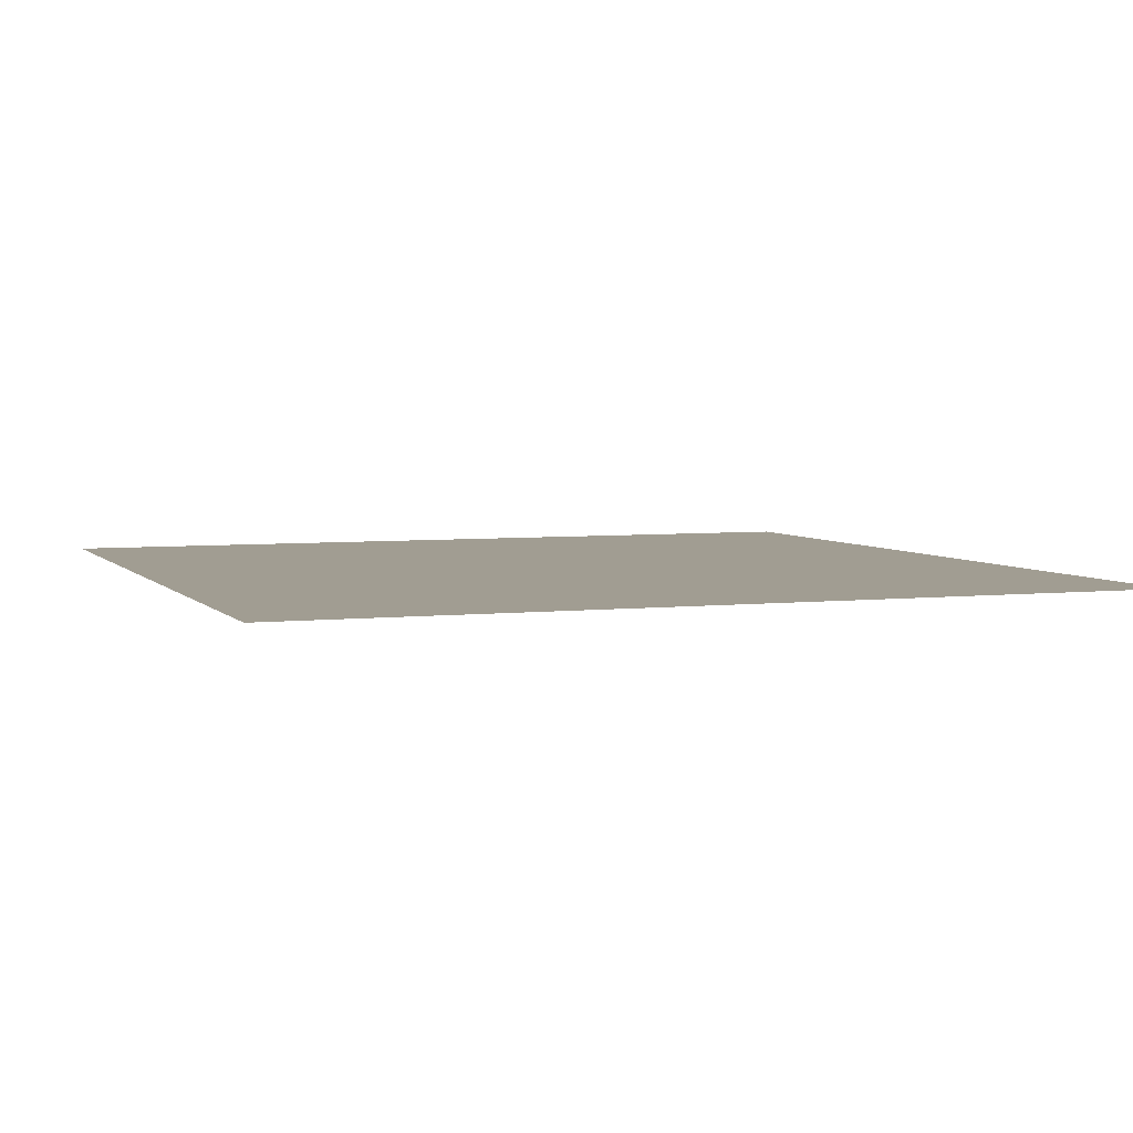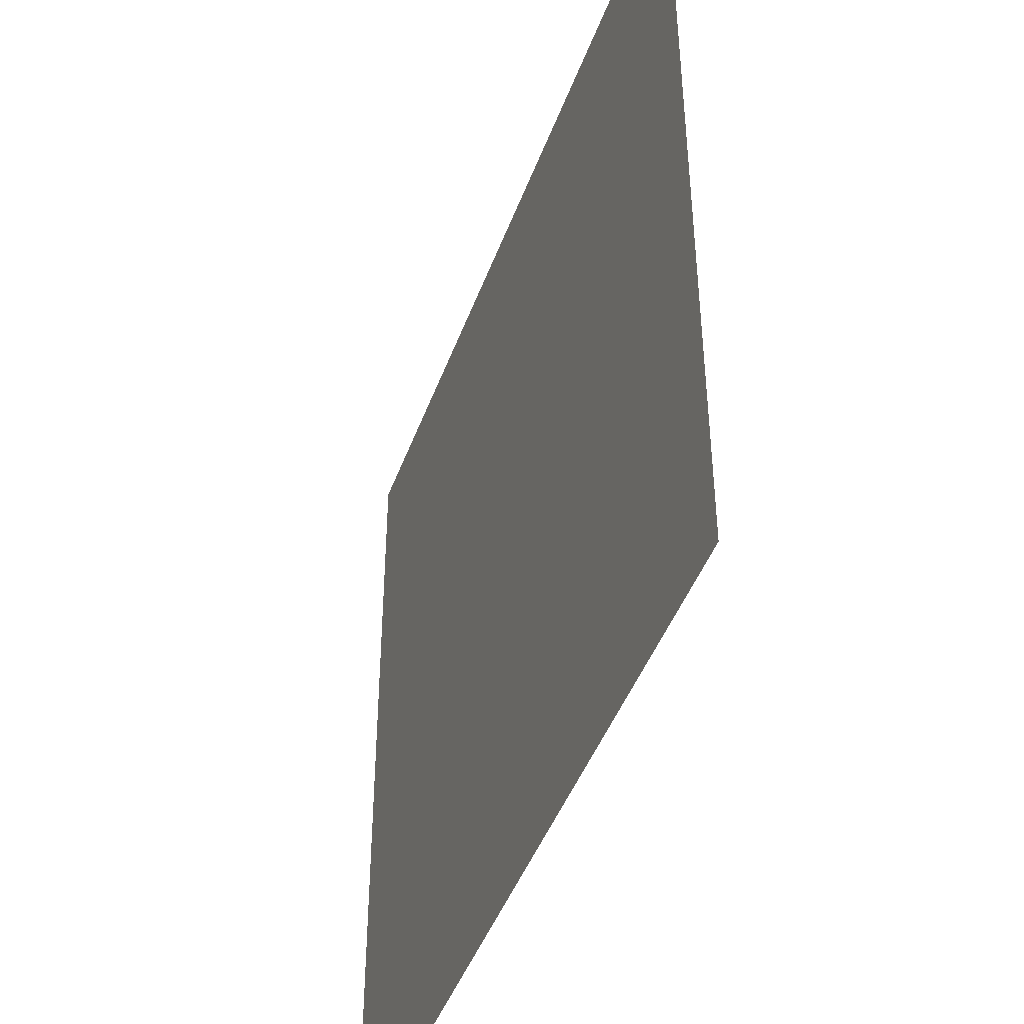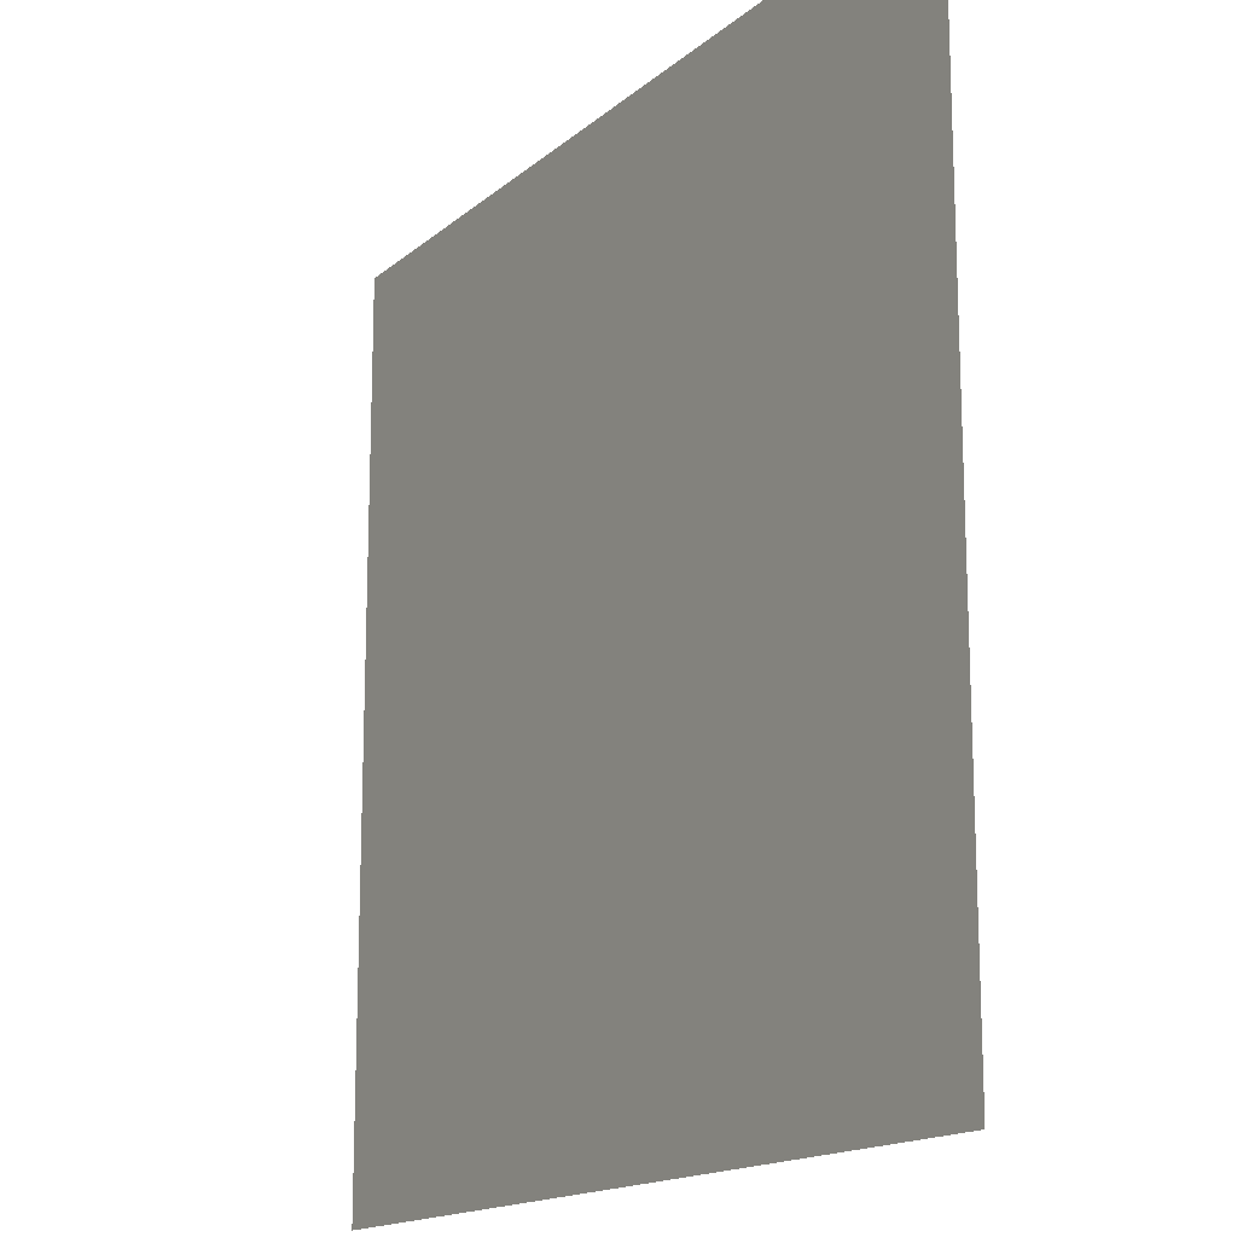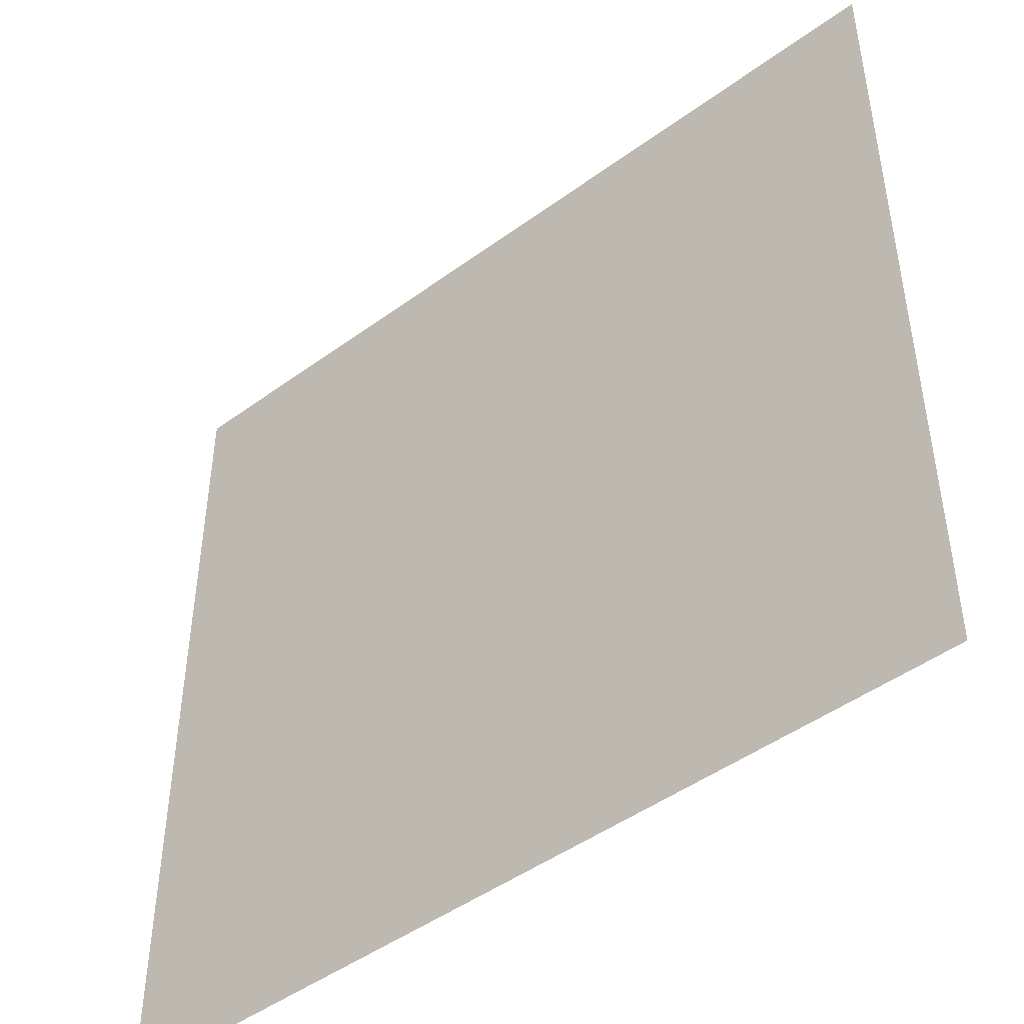
<metadata>
{"format":"obj","ext":"obj","renderer":"f3d","projection":"perspective","resolution":1024,"background":"white","views":[{"elev":4.6,"azim":69.7,"up":"+Z"},{"elev":-44.7,"azim":70.6,"up":"+Y"},{"elev":-16.0,"azim":-121.4,"up":"+Y"},{"elev":-46.9,"azim":39.7,"up":"+Y"}]}
</metadata>
<code>
v -1280 -768 0
v -1344 -768 0
v -1344 -704 0
v -1280 -704 0
v -1408 -768 0
v -1408 -704 0
v -1472 -768 0
v -1472 -704 0
v -1536 -768 0
v -1536 -704 0
v -1600 -768 0
v -1600 -704 0
v -1664 -768 0
v -1664 -704 0
v -1728 -768 0
v -1728 -704 0
v -1792 -768 0
v -1792 -704 0
v -1856 -768 0
v -1856 -704 0
v -1920 -768 0
v -1920 -704 0
v -1984 -768 0
v -1984 -704 0
v -2048 -768 0
v -2048 -704 0
v -2112 -768 0
v -2112 -704 0
v -2176 -768 0
v -2176 -704 0
v -2240 -768 0
v -2240 -704 0
v -2304 -768 0
v -2304 -704 0
v -2368 -768 0
v -2368 -704 0
v -2432 -768 0
v -2432 -704 0
v -1280 -832 0
v -1344 -832 0
v -1408 -832 0
v -1472 -832 0
v -1536 -832 0
v -1600 -832 0
v -1664 -832 0
v -1728 -832 0
v -1792 -832 0
v -1856 -832 0
v -1920 -832 0
v -1984 -832 0
v -2048 -832 0
v -2112 -832 0
v -2176 -832 0
v -2240 -832 0
v -2304 -832 0
v -2368 -832 0
v -2432 -832 0
v -1280 -896 0
v -1344 -896 0
v -1408 -896 0
v -1472 -896 0
v -1536 -896 0
v -1600 -896 0
v -1664 -896 0
v -1728 -896 0
v -1792 -896 0
v -1856 -896 0
v -1920 -896 0
v -1984 -896 0
v -2048 -896 0
v -2112 -896 0
v -2176 -896 0
v -2240 -896 0
v -2304 -896 0
v -2368 -896 0
v -2432 -896 0
v -1280 -960 0
v -1344 -960 0
v -1408 -960 0
v -1472 -960 0
v -1536 -960 0
v -1600 -960 0
v -1664 -960 0
v -1728 -960 0
v -1792 -960 0
v -1856 -960 0
v -1920 -960 0
v -1984 -960 0
v -2048 -960 0
v -2112 -960 0
v -2176 -960 0
v -2240 -960 0
v -2304 -960 0
v -2368 -960 0
v -2432 -960 0
v -1280 -1024 0
v -1344 -1024 0
v -1408 -1024 0
v -1472 -1024 0
v -1536 -1024 0
v -1600 -1024 0
v -1664 -1024 0
v -1728 -1024 0
v -1792 -1024 0
v -1856 -1024 0
v -1920 -1024 0
v -1984 -1024 0
v -2048 -1024 0
v -2112 -1024 0
v -2176 -1024 0
v -2240 -1024 0
v -2304 -1024 0
v -2368 -1024 0
v -2432 -1024 0
v -1280 -1088 0
v -1344 -1088 0
v -1408 -1088 0
v -1472 -1088 0
v -1536 -1088 0
v -1600 -1088 0
v -1664 -1088 0
v -1728 -1088 0
v -1792 -1088 0
v -1856 -1088 0
v -1920 -1088 0
v -1984 -1088 0
v -2048 -1088 0
v -2112 -1088 0
v -2176 -1088 0
v -2240 -1088 0
v -2304 -1088 0
v -2368 -1088 0
v -2432 -1088 0
v -1280 -1152 0
v -1344 -1152 0
v -1408 -1152 0
v -1472 -1152 0
v -1536 -1152 0
v -1600 -1152 0
v -1664 -1152 0
v -1728 -1152 0
v -1792 -1152 0
v -1856 -1152 0
v -1920 -1152 0
v -1984 -1152 0
v -2048 -1152 0
v -2112 -1152 0
v -2176 -1152 0
v -2240 -1152 0
v -2304 -1152 0
v -2368 -1152 0
v -2432 -1152 0
v -1280 -1216 0
v -1344 -1216 0
v -1408 -1216 0
v -1472 -1216 0
v -1536 -1216 0
v -1600 -1216 0
v -1664 -1216 0
v -1728 -1216 0
v -1792 -1216 0
v -1856 -1216 0
v -1920 -1216 0
v -1984 -1216 0
v -2048 -1216 0
v -2112 -1216 0
v -2176 -1216 0
v -2240 -1216 0
v -2304 -1216 0
v -2368 -1216 0
v -2432 -1216 0
v -1280 -1280 0
v -1344 -1280 0
v -1408 -1280 0
v -1472 -1280 0
v -1536 -1280 0
v -1600 -1280 0
v -1664 -1280 0
v -1728 -1280 0
v -1792 -1280 0
v -1856 -1280 0
v -1920 -1280 0
v -1984 -1280 0
v -2048 -1280 0
v -2112 -1280 0
v -2176 -1280 0
v -2240 -1280 0
v -2304 -1280 0
v -2368 -1280 0
v -2432 -1280 0
v -1280 -1344 0
v -1344 -1344 0
v -1408 -1344 0
v -1472 -1344 0
v -1536 -1344 0
v -1600 -1344 0
v -1664 -1344 0
v -1728 -1344 0
v -1792 -1344 0
v -1856 -1344 0
v -1920 -1344 0
v -1984 -1344 0
v -2048 -1344 0
v -2112 -1344 0
v -2176 -1344 0
v -2240 -1344 0
v -2304 -1344 0
v -2368 -1344 0
v -2432 -1344 0
v -1472 -1408 0
v -1536 -1408 0
v -1600 -1408 0
v -1664 -1408 0
v -1728 -1408 0
v -1792 -1408 0
v -1856 -1408 0
v -1920 -1408 0
v -1984 -1408 0
v -2048 -1408 0
v -2112 -1408 0
v -2176 -1408 0
v -1472 -1472 0
v -1536 -1472 0
v -1600 -1472 0
v -1664 -1472 0
v -1728 -1472 0
v -1792 -1472 0
v -1856 -1472 0
v -1920 -1472 0
v -1984 -1472 0
v -2048 -1472 0
v -2112 -1472 0
v -2176 -1472 0
v -1472 -1536 0
v -1536 -1536 0
v -1600 -1536 0
v -1664 -1536 0
v -1728 -1536 0
v -1792 -1536 0
v -1856 -1536 0
v -1920 -1536 0
v -1984 -1536 0
v -2048 -1536 0
v -2112 -1536 0
v -2176 -1536 0
v -1472 -1600 0
v -1536 -1600 0
v -1600 -1600 0
v -1664 -1600 0
v -1728 -1600 0
v -1792 -1600 0
v -1856 -1600 0
v -1920 -1600 0
v -1984 -1600 0
v -2048 -1600 0
v -2112 -1600 0
v -2176 -1600 0
v -2240 -1408 0
v -2368 -1408 0
v -1280 -512 0
v -1344 -512 0
v -1344 -448 0
v -1280 -448 0
v -1408 -512 0
v -1408 -448 0
v -1472 -512 0
v -1472 -448 0
v -1536 -512 0
v -1536 -448 0
v -1600 -512 0
v -1600 -448 0
v -1664 -512 0
v -1664 -448 0
v -1728 -512 0
v -1728 -448 0
v -1792 -512 0
v -1792 -448 0
v -1856 -512 0
v -1856 -448 0
v -1920 -512 0
v -1920 -448 0
v -1984 -512 0
v -1984 -448 0
v -2048 -512 0
v -2048 -448 0
v -2112 -512 0
v -2112 -448 0
v -2176 -512 0
v -2176 -448 0
v -2240 -512 0
v -2240 -448 0
v -2304 -512 0
v -2304 -448 0
v -2368 -512 0
v -2368 -448 0
v -2432 -512 0
v -2432 -448 0
v -1280 -576 0
v -1344 -576 0
v -1408 -576 0
v -1472 -576 0
v -1536 -576 0
v -1600 -576 0
v -1664 -576 0
v -1728 -576 0
v -1792 -576 0
v -1856 -576 0
v -1920 -576 0
v -1984 -576 0
v -2048 -576 0
v -2112 -576 0
v -2176 -576 0
v -2240 -576 0
v -2304 -576 0
v -2368 -576 0
v -2432 -576 0
v -1280 -640 0
v -1344 -640 0
v -1408 -640 0
v -1472 -640 0
v -1536 -640 0
v -1600 -640 0
v -1664 -640 0
v -1728 -640 0
v -1792 -640 0
v -1856 -640 0
v -1920 -640 0
v -1984 -640 0
v -2048 -640 0
v -2112 -640 0
v -2176 -640 0
v -2240 -640 0
v -2304 -640 0
v -2368 -640 0
v -2432 -640 0
v -1280 -1408 0
v -1344 -1408 0
v -1408 -1408 0
v -2304 -1408 0
v -2432 -1408 0
v -1280 -1472 0
v -1344 -1472 0
v -1408 -1472 0
v -2240 -1472 0
v -2304 -1472 0
v -2368 -1472 0
v -2432 -1472 0
v -1280 -1536 0
v -1344 -1536 0
v -1408 -1536 0
v -2240 -1536 0
v -2304 -1536 0
v -2368 -1536 0
v -2432 -1536 0
v -1280 -1600 0
v -1344 -1600 0
v -1408 -1600 0
v -2240 -1600 0
v -2304 -1600 0
v -2368 -1600 0
v -2432 -1600 0
g mesh_[00]_[00]
f 1 2 3 4
f 2 5 6 3
f 5 7 8 6
f 7 9 10 8
f 9 11 12 10
f 11 13 14 12
f 13 15 16 14
f 15 17 18 16
f 17 19 20 18
f 19 21 22 20
f 21 23 24 22
f 23 25 26 24
f 25 27 28 26
f 27 29 30 28
f 29 31 32 30
f 31 33 34 32
f 33 35 36 34
f 35 37 38 36
f 39 40 2 1
f 40 41 5 2
f 41 42 7 5
f 42 43 9 7
f 43 44 11 9
f 44 45 13 11
f 45 46 15 13
f 46 47 17 15
f 47 48 19 17
f 48 49 21 19
f 49 50 23 21
f 50 51 25 23
f 51 52 27 25
f 52 53 29 27
f 53 54 31 29
f 54 55 33 31
f 55 56 35 33
f 56 57 37 35
f 58 59 40 39
f 59 60 41 40
f 60 61 42 41
f 61 62 43 42
f 62 63 44 43
f 63 64 45 44
f 64 65 46 45
f 65 66 47 46
f 66 67 48 47
f 67 68 49 48
f 68 69 50 49
f 69 70 51 50
f 70 71 52 51
f 71 72 53 52
f 72 73 54 53
f 73 74 55 54
f 74 75 56 55
f 75 76 57 56
f 77 78 59 58
f 78 79 60 59
f 79 80 61 60
f 80 81 62 61
f 81 82 63 62
f 82 83 64 63
f 83 84 65 64
f 84 85 66 65
f 85 86 67 66
f 86 87 68 67
f 87 88 69 68
f 88 89 70 69
f 89 90 71 70
f 90 91 72 71
f 91 92 73 72
f 92 93 74 73
f 93 94 75 74
f 94 95 76 75
f 96 97 78 77
f 97 98 79 78
f 98 99 80 79
f 99 100 81 80
f 100 101 82 81
f 101 102 83 82
f 102 103 84 83
f 103 104 85 84
f 104 105 86 85
f 105 106 87 86
f 106 107 88 87
f 107 108 89 88
f 108 109 90 89
f 109 110 91 90
f 110 111 92 91
f 111 112 93 92
f 112 113 94 93
f 113 114 95 94
f 115 116 97 96
f 116 117 98 97
f 117 118 99 98
f 118 119 100 99
f 119 120 101 100
f 120 121 102 101
f 121 122 103 102
f 122 123 104 103
f 123 124 105 104
f 124 125 106 105
f 125 126 107 106
f 126 127 108 107
f 127 128 109 108
f 128 129 110 109
f 129 130 111 110
f 130 131 112 111
f 131 132 113 112
f 132 133 114 113
f 134 135 116 115
f 135 136 117 116
f 136 137 118 117
f 137 138 119 118
f 138 139 120 119
f 139 140 121 120
f 140 141 122 121
f 141 142 123 122
f 142 143 124 123
f 143 144 125 124
f 144 145 126 125
f 145 146 127 126
f 146 147 128 127
f 147 148 129 128
f 148 149 130 129
f 149 150 131 130
f 150 151 132 131
f 151 152 133 132
f 153 154 135 134
f 154 155 136 135
f 155 156 137 136
f 156 157 138 137
f 157 158 139 138
f 158 159 140 139
f 159 160 141 140
f 160 161 142 141
f 161 162 143 142
f 162 163 144 143
f 163 164 145 144
f 164 165 146 145
f 165 166 147 146
f 166 167 148 147
f 167 168 149 148
f 168 169 150 149
f 169 170 151 150
f 170 171 152 151
f 172 173 154 153
f 173 174 155 154
f 174 175 156 155
f 175 176 157 156
f 176 177 158 157
f 177 178 159 158
f 178 179 160 159
f 179 180 161 160
f 180 181 162 161
f 181 182 163 162
f 182 183 164 163
f 183 184 165 164
f 184 185 166 165
f 185 186 167 166
f 186 187 168 167
f 187 188 169 168
f 188 189 170 169
f 189 190 171 170
f 191 192 173 172
f 192 193 174 173
f 193 194 175 174
f 194 195 176 175
f 195 196 177 176
f 196 197 178 177
f 197 198 179 178
f 198 199 180 179
f 199 200 181 180
f 200 201 182 181
f 201 202 183 182
f 202 203 184 183
f 203 204 185 184
f 204 205 186 185
f 205 206 187 186
f 206 207 188 187
f 207 208 189 188
f 208 209 190 189
f 210 211 195 194
f 211 212 196 195
f 212 213 197 196
f 213 214 198 197
f 214 215 199 198
f 215 216 200 199
f 216 217 201 200
f 217 218 202 201
f 218 219 203 202
f 219 220 204 203
f 220 221 205 204
f 222 223 211 210
f 223 224 212 211
f 224 225 213 212
f 225 226 214 213
f 226 227 215 214
f 227 228 216 215
f 228 229 217 216
f 229 230 218 217
f 230 231 219 218
f 231 232 220 219
f 232 233 221 220
f 234 235 223 222
f 235 236 224 223
f 236 237 225 224
f 237 238 226 225
f 238 239 227 226
f 239 240 228 227
f 240 241 229 228
f 241 242 230 229
f 242 243 231 230
f 243 244 232 231
f 244 245 233 232
f 246 247 235 234
f 247 248 236 235
f 248 249 237 236
f 249 250 238 237
f 250 251 239 238
f 251 252 240 239
f 252 253 241 240
f 253 254 242 241
f 254 255 243 242
f 255 256 244 243
f 256 257 245 244
g mesh_[01]_[01]
f 39 41 6 4
f 40 42 8 3
f 42 44 12 8
f 51 53 30 26
f 53 55 34 30
f 55 57 38 34
f 69 71 27 23
f 80 82 44 42
f 83 85 47 45
f 84 86 48 46
f 86 88 50 48
f 122 124 86 84
f 158 160 122 120
f 163 165 127 125
f 178 180 142 140
f 181 183 145 143
f 183 185 147 145
f 191 193 155 153
f 193 195 157 155
f 203 205 167 165
f 205 207 169 167
f 258 259 189 187
g mesh_[02]_[00]
f 260 261 262 263
f 261 264 265 262
f 264 266 267 265
f 266 268 269 267
f 268 270 271 269
f 270 272 273 271
f 272 274 275 273
f 274 276 277 275
f 276 278 279 277
f 278 280 281 279
f 280 282 283 281
f 282 284 285 283
f 284 286 287 285
f 286 288 289 287
f 288 290 291 289
f 290 292 293 291
f 292 294 295 293
f 294 296 297 295
f 298 299 261 260
f 299 300 264 261
f 300 301 266 264
f 301 302 268 266
f 302 303 270 268
f 303 304 272 270
f 304 305 274 272
f 305 306 276 274
f 306 307 278 276
f 307 308 280 278
f 308 309 282 280
f 309 310 284 282
f 310 311 286 284
f 311 312 288 286
f 312 313 290 288
f 313 314 292 290
f 314 315 294 292
f 315 316 296 294
f 317 318 299 298
f 318 319 300 299
f 319 320 301 300
f 320 321 302 301
f 321 322 303 302
f 322 323 304 303
f 323 324 305 304
f 324 325 306 305
f 325 326 307 306
f 326 327 308 307
f 327 328 309 308
f 328 329 310 309
f 329 330 311 310
f 330 331 312 311
f 331 332 313 312
f 332 333 314 313
f 333 334 315 314
f 334 335 316 315
f 4 3 318 317
f 3 6 319 318
f 6 8 320 319
f 8 10 321 320
f 10 12 322 321
f 12 14 323 322
f 14 16 324 323
f 16 18 325 324
f 18 20 326 325
f 20 22 327 326
f 22 24 328 327
f 24 26 329 328
f 26 28 330 329
f 28 30 331 330
f 30 32 332 331
f 32 34 333 332
f 34 36 334 333
f 36 38 335 334
f 9 11 12 10
f 11 13 14 12
f 13 15 16 14
f 15 17 18 16
f 17 19 20 18
f 19 21 22 20
f 21 23 24 22
f 23 25 26 24
f 25 27 28 26
f 44 45 13 11
f 45 46 15 13
f 46 47 17 15
f 47 48 19 17
f 48 49 21 19
f 49 50 23 21
f 50 51 25 23
f 51 52 27 25
f 64 65 46 45
f 65 66 47 46
f 67 68 49 48
f 68 69 50 49
f 69 70 51 50
f 158 159 140 139
f 159 160 141 140
f 160 161 142 141
f 161 162 143 142
f 162 163 144 143
f 163 164 145 144
f 164 165 146 145
f 176 177 158 157
f 177 178 159 158
f 178 179 160 159
f 179 180 161 160
f 180 181 162 161
f 181 182 163 162
f 182 183 164 163
f 183 184 165 164
f 184 185 166 165
f 195 196 177 176
f 196 197 178 177
f 197 198 179 178
f 198 199 180 179
f 199 200 181 180
f 200 201 182 181
f 201 202 183 182
f 202 203 184 183
f 203 204 185 184
f 336 337 192 191
f 337 338 193 192
f 338 210 194 193
f 210 211 195 194
f 211 212 196 195
f 212 213 197 196
f 213 214 198 197
f 214 215 199 198
f 215 216 200 199
f 216 217 201 200
f 217 218 202 201
f 218 219 203 202
f 219 220 204 203
f 220 221 205 204
f 221 258 206 205
f 258 339 207 206
f 339 259 208 207
f 259 340 209 208
f 341 342 337 336
f 342 343 338 337
f 343 222 210 338
f 222 223 211 210
f 223 224 212 211
f 224 225 213 212
f 225 226 214 213
f 226 227 215 214
f 227 228 216 215
f 228 229 217 216
f 229 230 218 217
f 230 231 219 218
f 231 232 220 219
f 232 233 221 220
f 233 344 258 221
f 344 345 339 258
f 345 346 259 339
f 346 347 340 259
f 348 349 342 341
f 349 350 343 342
f 350 234 222 343
f 234 235 223 222
f 235 236 224 223
f 236 237 225 224
f 237 238 226 225
f 238 239 227 226
f 239 240 228 227
f 240 241 229 228
f 241 242 230 229
f 242 243 231 230
f 243 244 232 231
f 244 245 233 232
f 245 351 344 233
f 351 352 345 344
f 352 353 346 345
f 353 354 347 346
f 355 356 349 348
f 356 357 350 349
f 357 246 234 350
f 246 247 235 234
f 247 248 236 235
f 248 249 237 236
f 249 250 238 237
f 250 251 239 238
f 251 252 240 239
f 252 253 241 240
f 253 254 242 241
f 254 255 243 242
f 255 256 244 243
f 256 257 245 244
f 257 358 351 245
f 358 359 352 351
f 359 360 353 352
f 360 361 354 353

</code>
